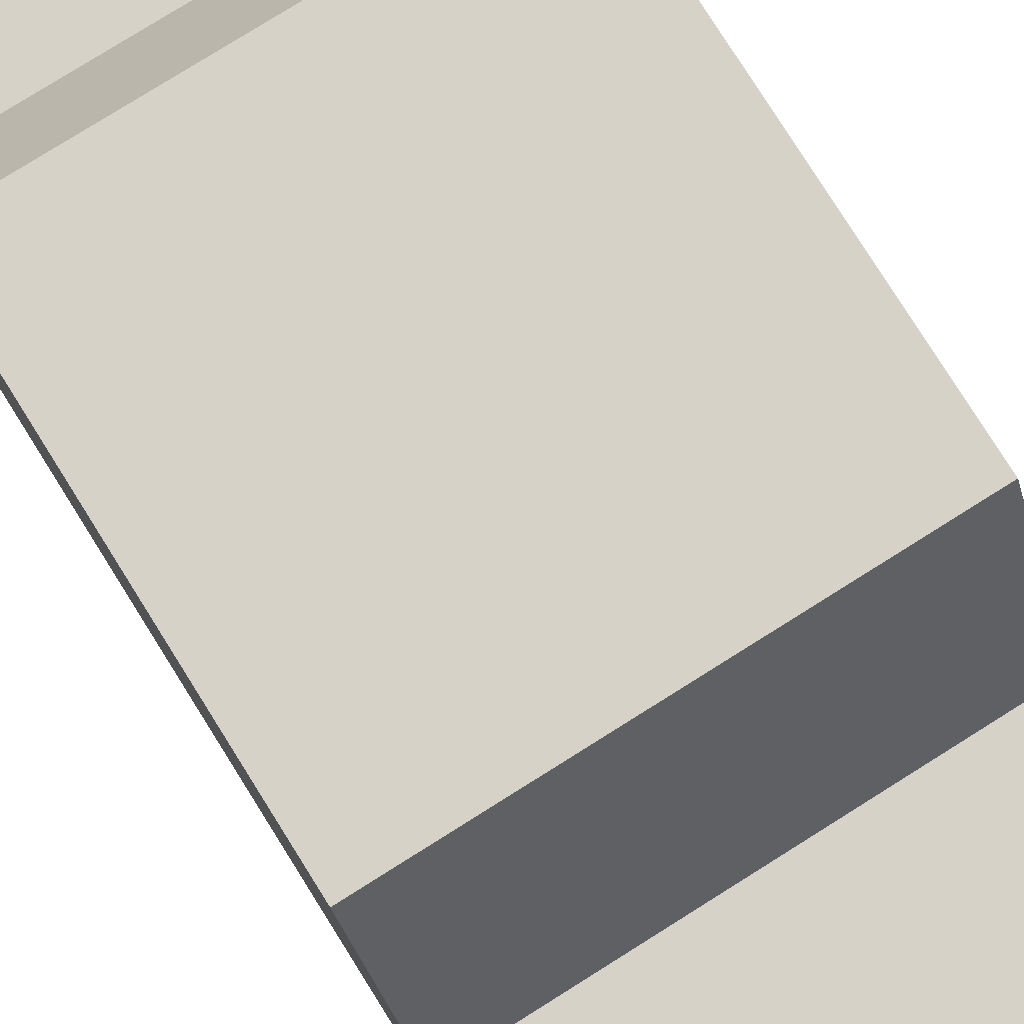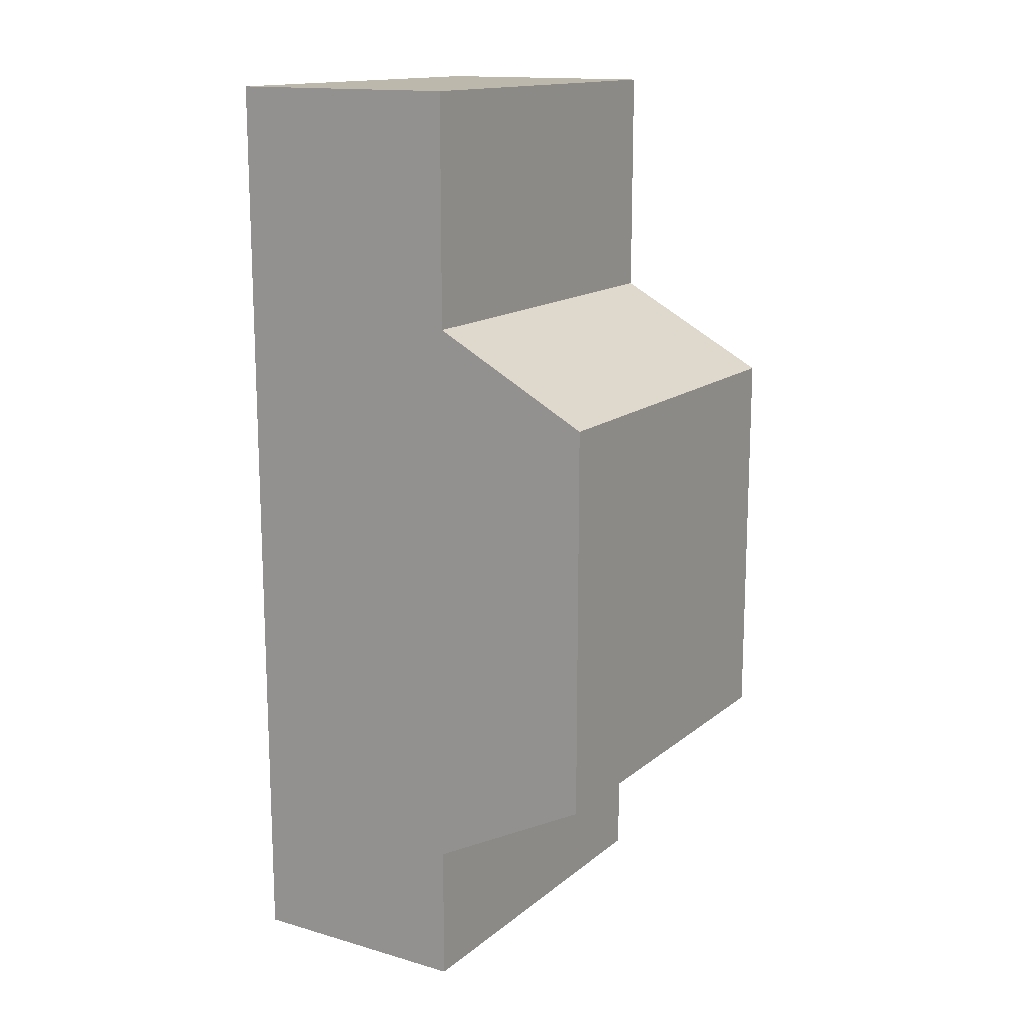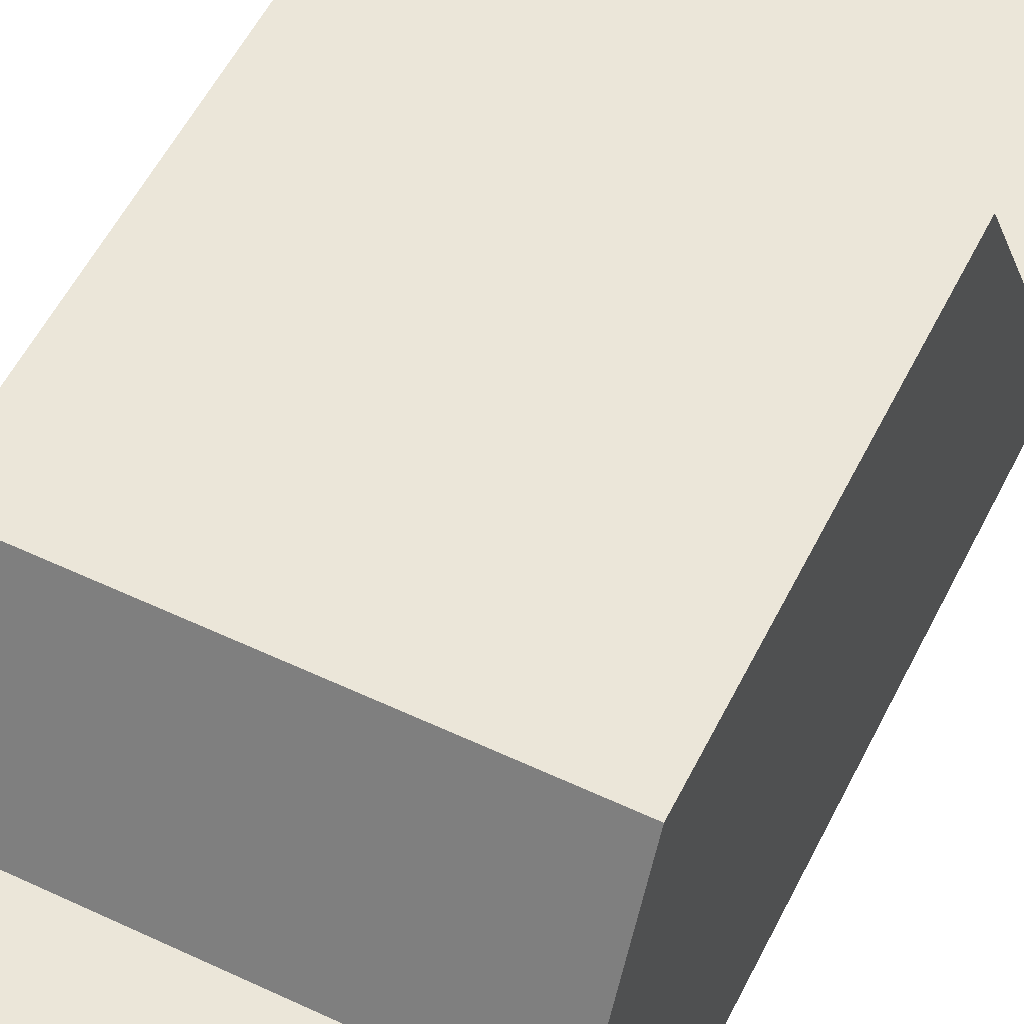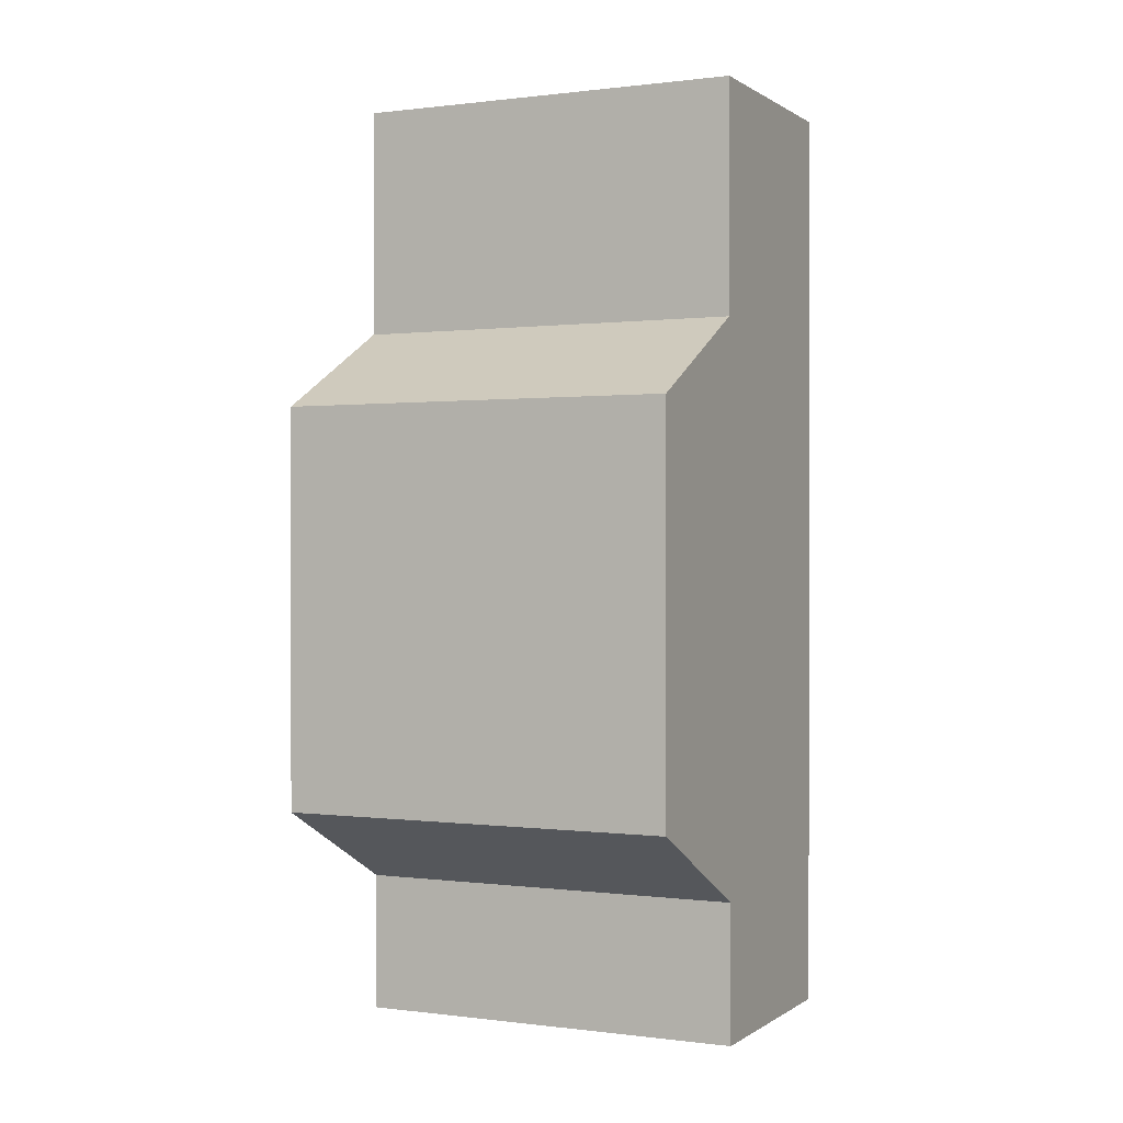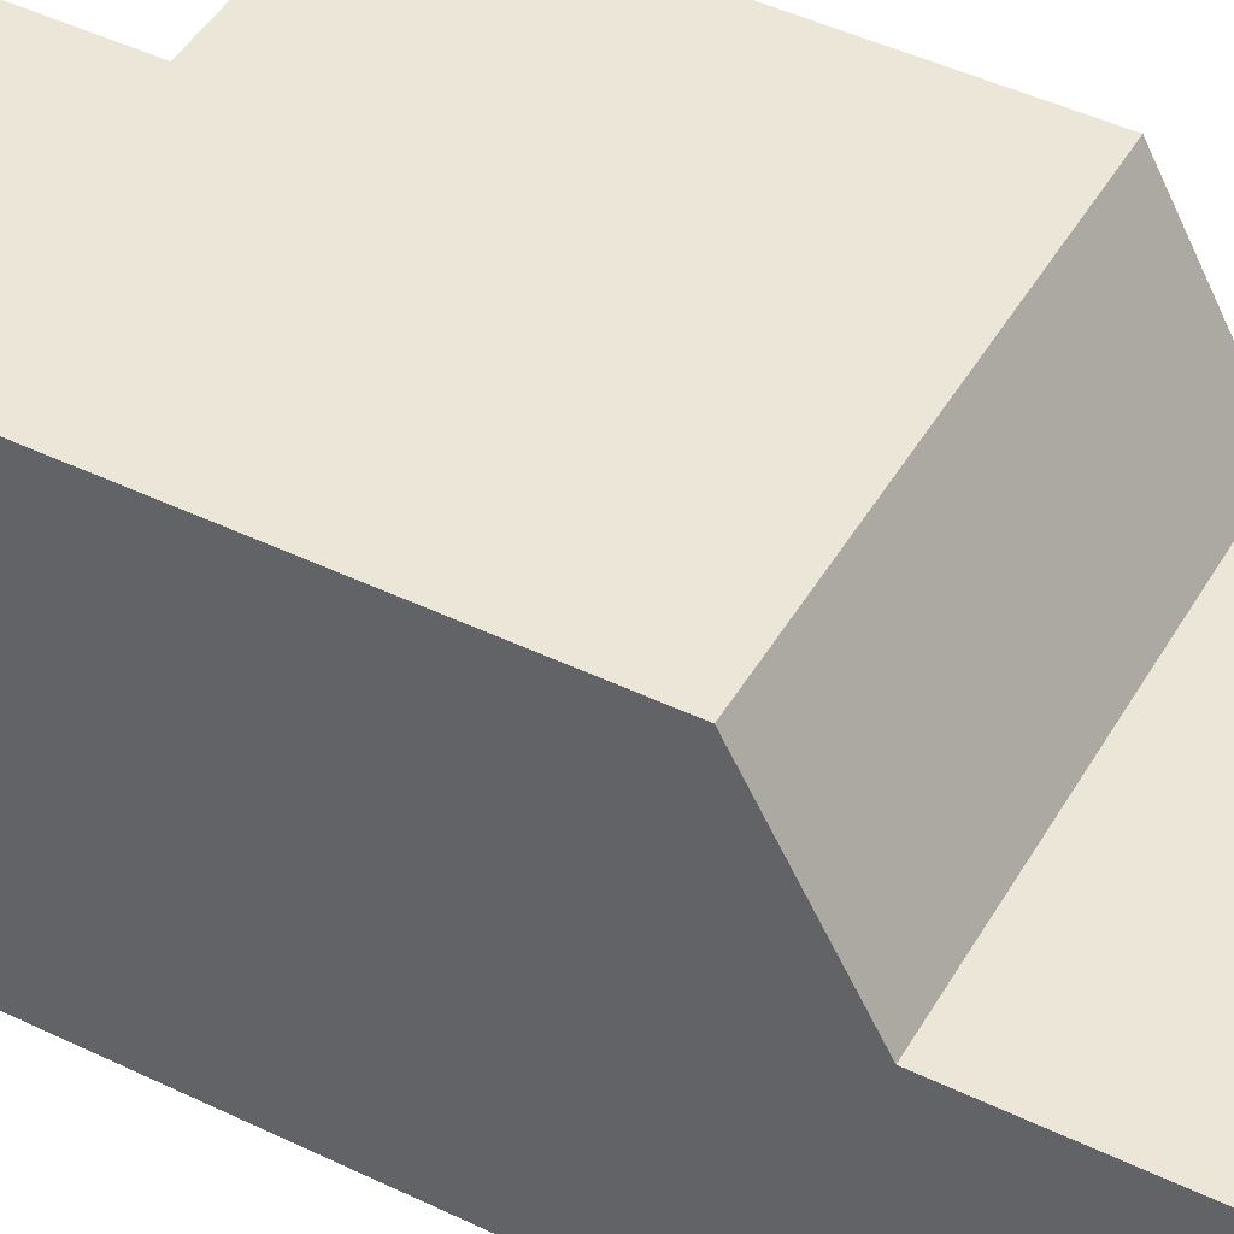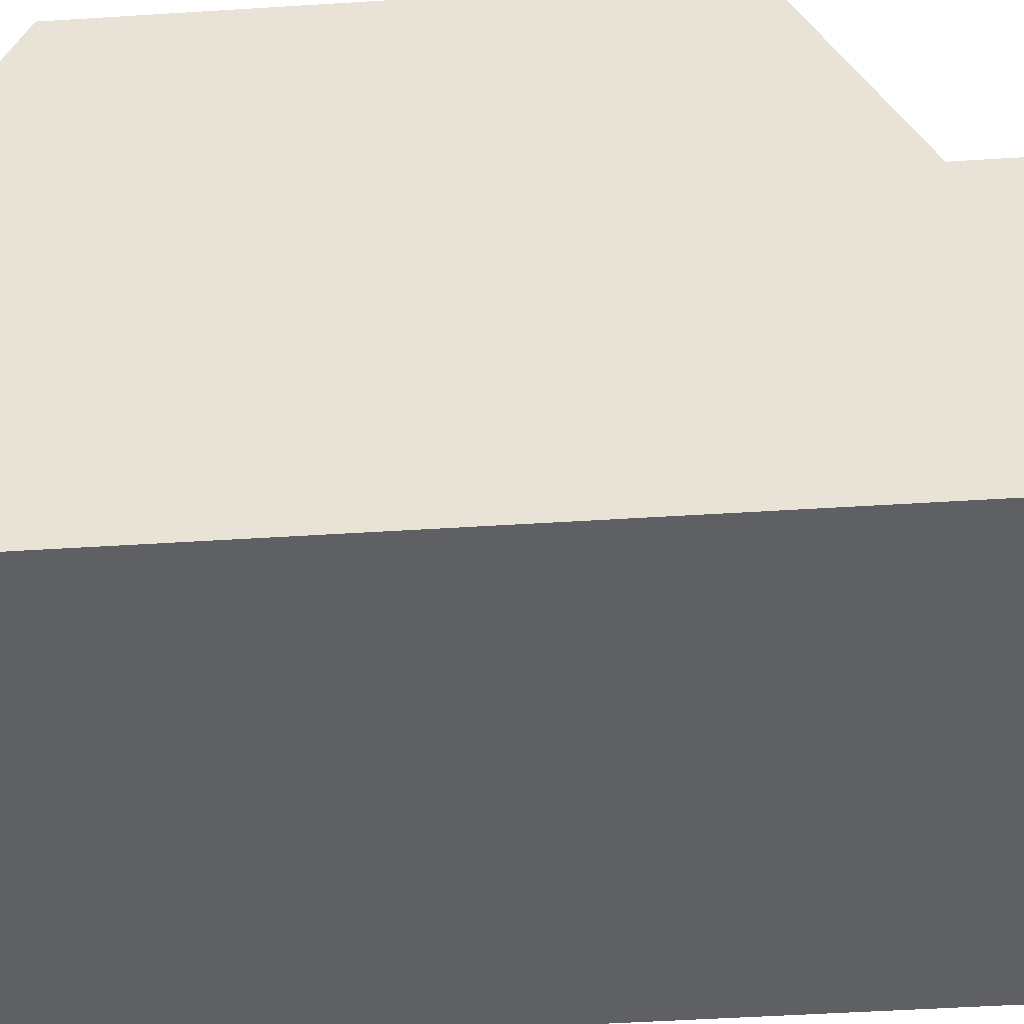
<metadata>
{"format":"obj","ext":"obj","renderer":"f3d","projection":"perspective","resolution":1024,"background":"white","views":[{"elev":78.6,"azim":-32.1,"up":"+Y"},{"elev":14.8,"azim":121.6,"up":"+Z"},{"elev":55.6,"azim":-153.7,"up":"+Y"},{"elev":0.3,"azim":-154.5,"up":"+Z"},{"elev":46.2,"azim":-61.2,"up":"+Y"},{"elev":-43.7,"azim":-85.6,"up":"+Y"}]}
</metadata>
<code>
o Cube
v 1 -1 -1
v 1 -1 1
v -1 -1 1
v -1 -1 -1
v 1 1 -1
v 1 1 1
v -1 1 1
v -1 1 -1
v 1 -1 1.429
v -1 -1 1.429
v 1 0.2045 1.429
v -1 0.2045 1.429
v 1 -1 2.596
v -1 -1 2.596
v 1 0.2045 2.596
v -1 0.2045 2.596
v 1 -1 -1.425
v -1 -1 -1.425
v 1 0.1782 -1.425
v -1 0.1782 -1.425
v 1 -1 -2.126
v -1 -1 -2.126
v 1 0.1782 -2.126
v -1 0.1782 -2.126
f 2 3 4
f 8 7 6
f 1 5 6
f 7 12 11
f 7 8 4
f 5 19 20
f 12 16 15
f 7 3 10
f 6 11 9
f 3 2 9
f 13 15 16
f 12 10 14
f 11 15 13
f 9 13 14
f 19 23 24
f 8 20 18
f 5 1 17
f 4 18 17
f 23 21 22
f 20 24 22
f 17 21 23
f 18 22 21
f 1 2 4
f 5 8 6
f 2 1 6
f 6 7 11
f 3 7 4
f 8 5 20
f 11 12 15
f 12 7 10
f 2 6 9
f 10 3 9
f 14 13 16
f 16 12 14
f 9 11 13
f 10 9 14
f 20 19 24
f 4 8 18
f 19 5 17
f 1 4 17
f 24 23 22
f 18 20 22
f 19 17 23
f 17 18 21

</code>
